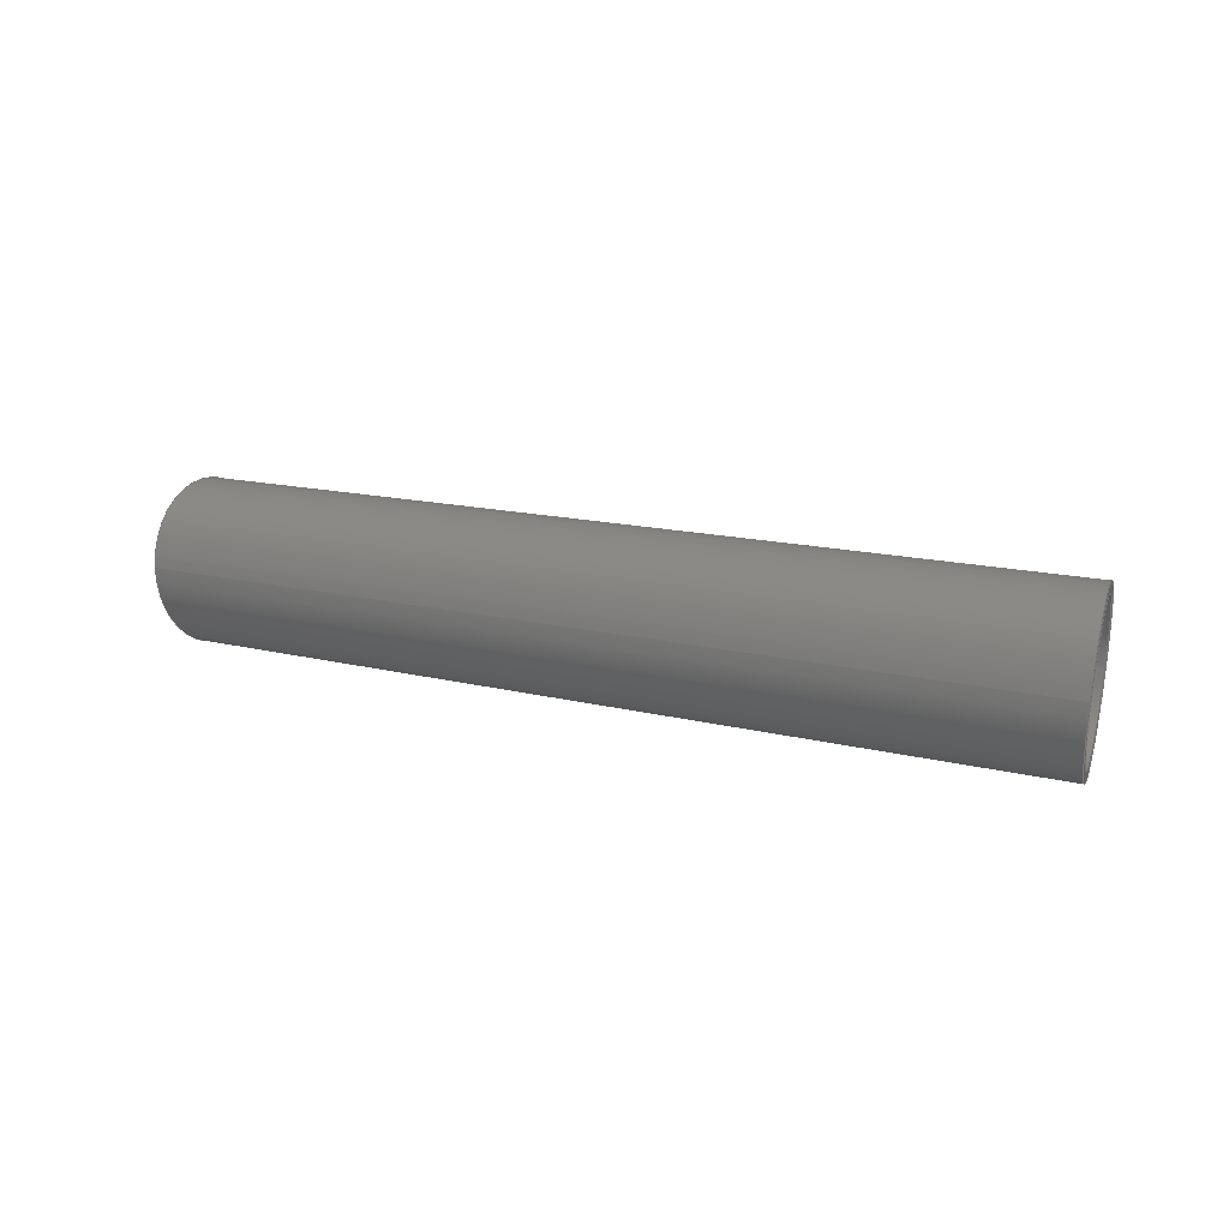
<metadata>
{"format":"step","ext":"stp","renderer":"f3d","projection":"perspective","resolution":1024,"background":"white","views":[{"elev":8.0,"azim":32.6,"up":"+Y"}]}
</metadata>
<code>
ISO-10303-21;
DATA;
#1=PRODUCT('Shape_482','','',(#313)) ;
#2=APPLICATION_CONTEXT('configuration controlled 3D design of mechanical parts and assemblies') ;
#3=PRODUCT_DEFINITION('',' ',#320,#273) ;
#4=SECURITY_CLASSIFICATION(' ',' ',#5) ;
#5=SECURITY_CLASSIFICATION_LEVEL('unclassified') ;
#6=CARTESIAN_POINT(' ',(0,0,0)) ;
#7=CARTESIAN_POINT('Axis2P3D Location',(4.983e+05,-2.612e+04,-2.601e+04)) ;
#8=CARTESIAN_POINT('Control Point',(-492.9,245,158)) ;
#9=CARTESIAN_POINT('Control Point',(-492.9,246.1,158)) ;
#10=CARTESIAN_POINT('Control Point',(-492.9,247.2,158.1)) ;
#11=CARTESIAN_POINT('Control Point',(-492.9,248.3,158.4)) ;
#12=CARTESIAN_POINT('Control Point',(-493,251.3,159.6)) ;
#13=CARTESIAN_POINT('Control Point',(-493,253.8,161.9)) ;
#14=CARTESIAN_POINT('Control Point',(-492.9,255.1,163.8)) ;
#15=CARTESIAN_POINT('Control Point',(-492.9,256.5,168)) ;
#16=CARTESIAN_POINT('Control Point',(-492.8,255.8,172.4)) ;
#17=CARTESIAN_POINT('Control Point',(-492.7,254.9,174.5)) ;
#18=CARTESIAN_POINT('Control Point',(-492.6,252.7,177.5)) ;
#19=CARTESIAN_POINT('Control Point',(-492.5,249.4,179.3)) ;
#20=CARTESIAN_POINT('Control Point',(-492.5,248,179.8)) ;
#21=CARTESIAN_POINT('Control Point',(-492.4,246.5,180)) ;
#22=CARTESIAN_POINT('Control Point',(-492.4,245,180)) ;
#23=CARTESIAN_POINT('Vertex',(-492.9,245,158)) ;
#24=CARTESIAN_POINT('Vertex',(-492.4,245,180)) ;
#25=CARTESIAN_POINT('Line Origine',(3.423e+05,-1.788e+04,-1.783e+04)) ;
#26=CARTESIAN_POINT('Vertex',(-357.6,237.9,150.9)) ;
#27=CARTESIAN_POINT('Control Point',(-351.6,237.5,172.6)) ;
#28=CARTESIAN_POINT('Control Point',(-351.5,238.6,172.6)) ;
#29=CARTESIAN_POINT('Control Point',(-351.4,239.7,172.5)) ;
#30=CARTESIAN_POINT('Control Point',(-351.4,240.7,172.2)) ;
#31=CARTESIAN_POINT('Control Point',(-351.4,243.5,171.2)) ;
#32=CARTESIAN_POINT('Control Point',(-351.7,245.9,169.2)) ;
#33=CARTESIAN_POINT('Control Point',(-352,247.1,167.6)) ;
#34=CARTESIAN_POINT('Control Point',(-353,248.9,163.8)) ;
#35=CARTESIAN_POINT('Control Point',(-354.2,248.8,159.5)) ;
#36=CARTESIAN_POINT('Control Point',(-354.8,248.2,157.3)) ;
#37=CARTESIAN_POINT('Control Point',(-356,246.1,153.9)) ;
#38=CARTESIAN_POINT('Control Point',(-356.9,242.7,151.8)) ;
#39=CARTESIAN_POINT('Control Point',(-357.2,241.2,151.2)) ;
#40=CARTESIAN_POINT('Control Point',(-357.5,239.5,150.9)) ;
#41=CARTESIAN_POINT('Control Point',(-357.6,237.9,150.9)) ;
#42=CARTESIAN_POINT('Vertex',(-351.6,237.5,172.6)) ;
#43=CARTESIAN_POINT('Line Origine',(3.423e+05,-1.788e+04,-1.781e+04)) ;
#44=CARTESIAN_POINT('Vertex',(-354,237.7,172.7)) ;
#45=CARTESIAN_POINT('Line Origine',(3.423e+05,-1.788e+04,-1.781e+04)) ;
#46=CARTESIAN_POINT('Vertex',(-492.1,245,180)) ;
#47=CARTESIAN_POINT('Line Origine',(3.423e+05,-1.788e+04,-1.781e+04)) ;
#48=CARTESIAN_POINT('Axis2P3D Location',(4.983e+05,-2.612e+04,-2.601e+04)) ;
#49=CARTESIAN_POINT('Control Point',(-492.4,245,180)) ;
#50=CARTESIAN_POINT('Control Point',(-492.4,243.9,180)) ;
#51=CARTESIAN_POINT('Control Point',(-492.4,242.8,179.9)) ;
#52=CARTESIAN_POINT('Control Point',(-492.4,241.7,179.6)) ;
#53=CARTESIAN_POINT('Control Point',(-492.4,238.7,178.4)) ;
#54=CARTESIAN_POINT('Control Point',(-492.4,236.2,176.1)) ;
#55=CARTESIAN_POINT('Control Point',(-492.4,234.9,174.2)) ;
#56=CARTESIAN_POINT('Control Point',(-492.5,233.5,170)) ;
#57=CARTESIAN_POINT('Control Point',(-492.6,234.2,165.6)) ;
#58=CARTESIAN_POINT('Control Point',(-492.6,235.1,163.5)) ;
#59=CARTESIAN_POINT('Control Point',(-492.7,237.3,160.5)) ;
#60=CARTESIAN_POINT('Control Point',(-492.8,240.6,158.7)) ;
#61=CARTESIAN_POINT('Control Point',(-492.8,242,158.2)) ;
#62=CARTESIAN_POINT('Control Point',(-492.9,243.5,158)) ;
#63=CARTESIAN_POINT('Control Point',(-492.9,245,158)) ;
#64=CARTESIAN_POINT('Control Point',(-357.6,237.9,150.9)) ;
#65=CARTESIAN_POINT('Control Point',(-357.7,236.8,150.9)) ;
#66=CARTESIAN_POINT('Control Point',(-357.8,235.7,151)) ;
#67=CARTESIAN_POINT('Control Point',(-357.8,234.7,151.3)) ;
#68=CARTESIAN_POINT('Control Point',(-357.8,231.9,152.3)) ;
#69=CARTESIAN_POINT('Control Point',(-357.5,229.5,154.3)) ;
#70=CARTESIAN_POINT('Control Point',(-357.1,228.3,155.9)) ;
#71=CARTESIAN_POINT('Control Point',(-356.2,226.5,159.7)) ;
#72=CARTESIAN_POINT('Control Point',(-355,226.6,164)) ;
#73=CARTESIAN_POINT('Control Point',(-354.3,227.2,166.2)) ;
#74=CARTESIAN_POINT('Control Point',(-353.2,229.3,169.6)) ;
#75=CARTESIAN_POINT('Control Point',(-352.3,232.7,171.7)) ;
#76=CARTESIAN_POINT('Control Point',(-352,234.2,172.3)) ;
#77=CARTESIAN_POINT('Control Point',(-351.7,235.9,172.6)) ;
#78=CARTESIAN_POINT('Control Point',(-351.6,237.5,172.6)) ;
#79=CARTESIAN_POINT('Axis2P3D Location',(4.983e+05,-2.612e+04,-2.601e+04)) ;
#80=CARTESIAN_POINT('Line Origine',(3.423e+05,-1.788e+04,-1.781e+04)) ;
#81=CARTESIAN_POINT('Vertex',(-492,245,181.5)) ;
#82=CARTESIAN_POINT('Vertex',(-492.4,245,181.5)) ;
#83=CARTESIAN_POINT('Line Origine',(3.423e+05,-1.788e+04,-1.781e+04)) ;
#84=CARTESIAN_POINT('Vertex',(-353.9,237.7,174.2)) ;
#85=CARTESIAN_POINT('Line Origine',(3.423e+05,-1.788e+04,-1.781e+04)) ;
#86=CARTESIAN_POINT('Vertex',(-351.1,237.5,174.1)) ;
#87=CARTESIAN_POINT('Control Point',(-351.1,237.5,174.1)) ;
#88=CARTESIAN_POINT('Control Point',(-350.9,239.7,174.1)) ;
#89=CARTESIAN_POINT('Control Point',(-350.9,241.8,173.6)) ;
#90=CARTESIAN_POINT('Control Point',(-350.9,243.8,172.7)) ;
#91=CARTESIAN_POINT('Control Point',(-351.3,247.4,170)) ;
#92=CARTESIAN_POINT('Control Point',(-352.2,249.6,166.2)) ;
#93=CARTESIAN_POINT('Control Point',(-352.8,250.2,164.1)) ;
#94=CARTESIAN_POINT('Control Point',(-354,250.5,159.6)) ;
#95=CARTESIAN_POINT('Control Point',(-355.3,248.8,155.4)) ;
#96=CARTESIAN_POINT('Control Point',(-356,247.5,153.5)) ;
#97=CARTESIAN_POINT('Control Point',(-356.9,244.8,151.1)) ;
#98=CARTESIAN_POINT('Control Point',(-357.6,241.5,149.9)) ;
#99=CARTESIAN_POINT('Control Point',(-357.8,240.3,149.6)) ;
#100=CARTESIAN_POINT('Control Point',(-357.9,239.1,149.4)) ;
#101=CARTESIAN_POINT('Control Point',(-358,237.9,149.4)) ;
#102=CARTESIAN_POINT('Vertex',(-358,237.9,149.4)) ;
#103=CARTESIAN_POINT('Line Origine',(3.423e+05,-1.788e+04,-1.784e+04)) ;
#104=CARTESIAN_POINT('Vertex',(-492.9,245,156.5)) ;
#105=CARTESIAN_POINT('Control Point',(-492.9,245,156.5)) ;
#106=CARTESIAN_POINT('Control Point',(-492.9,246.2,156.5)) ;
#107=CARTESIAN_POINT('Control Point',(-493,247.3,156.6)) ;
#108=CARTESIAN_POINT('Control Point',(-493,248.5,156.9)) ;
#109=CARTESIAN_POINT('Control Point',(-493,251.8,158.1)) ;
#110=CARTESIAN_POINT('Control Point',(-493,254.5,160.4)) ;
#111=CARTESIAN_POINT('Control Point',(-493,256,162.3)) ;
#112=CARTESIAN_POINT('Control Point',(-492.9,257.8,166.7)) ;
#113=CARTESIAN_POINT('Control Point',(-492.8,257.6,171.4)) ;
#114=CARTESIAN_POINT('Control Point',(-492.7,257,173.7)) ;
#115=CARTESIAN_POINT('Control Point',(-492.6,254.7,177.6)) ;
#116=CARTESIAN_POINT('Control Point',(-492.5,251.1,180.2)) ;
#117=CARTESIAN_POINT('Control Point',(-492.5,249.1,181.1)) ;
#118=CARTESIAN_POINT('Control Point',(-492.4,247.1,181.5)) ;
#119=CARTESIAN_POINT('Control Point',(-492.4,245,181.5)) ;
#120=CARTESIAN_POINT('Axis2P3D Location',(4.983e+05,-2.612e+04,-2.601e+04)) ;
#121=CARTESIAN_POINT('Control Point',(-358,237.9,149.4)) ;
#122=CARTESIAN_POINT('Control Point',(-358.2,235.7,149.4)) ;
#123=CARTESIAN_POINT('Control Point',(-358.3,233.6,149.9)) ;
#124=CARTESIAN_POINT('Control Point',(-358.2,231.6,150.8)) ;
#125=CARTESIAN_POINT('Control Point',(-357.8,228,153.5)) ;
#126=CARTESIAN_POINT('Control Point',(-357,225.8,157.3)) ;
#127=CARTESIAN_POINT('Control Point',(-356.4,225.2,159.5)) ;
#128=CARTESIAN_POINT('Control Point',(-355.2,224.9,164)) ;
#129=CARTESIAN_POINT('Control Point',(-353.9,226.6,168.1)) ;
#130=CARTESIAN_POINT('Control Point',(-353.2,227.9,170.1)) ;
#131=CARTESIAN_POINT('Control Point',(-352.3,230.6,172.4)) ;
#132=CARTESIAN_POINT('Control Point',(-351.6,233.9,173.7)) ;
#133=CARTESIAN_POINT('Control Point',(-351.4,235.1,173.9)) ;
#134=CARTESIAN_POINT('Control Point',(-351.3,236.3,174.1)) ;
#135=CARTESIAN_POINT('Control Point',(-351.1,237.5,174.1)) ;
#136=CARTESIAN_POINT('Control Point',(-492.4,245,181.5)) ;
#137=CARTESIAN_POINT('Control Point',(-492.4,243.8,181.5)) ;
#138=CARTESIAN_POINT('Control Point',(-492.4,242.7,181.4)) ;
#139=CARTESIAN_POINT('Control Point',(-492.3,241.5,181.1)) ;
#140=CARTESIAN_POINT('Control Point',(-492.3,238.2,179.9)) ;
#141=CARTESIAN_POINT('Control Point',(-492.3,235.5,177.6)) ;
#142=CARTESIAN_POINT('Control Point',(-492.3,234,175.7)) ;
#143=CARTESIAN_POINT('Control Point',(-492.4,232.2,171.3)) ;
#144=CARTESIAN_POINT('Control Point',(-492.5,232.4,166.6)) ;
#145=CARTESIAN_POINT('Control Point',(-492.6,233,164.3)) ;
#146=CARTESIAN_POINT('Control Point',(-492.7,235.3,160.4)) ;
#147=CARTESIAN_POINT('Control Point',(-492.8,238.9,157.8)) ;
#148=CARTESIAN_POINT('Control Point',(-492.9,240.9,156.9)) ;
#149=CARTESIAN_POINT('Control Point',(-492.9,242.9,156.5)) ;
#150=CARTESIAN_POINT('Control Point',(-492.9,245,156.5)) ;
#151=CARTESIAN_POINT('Axis2P3D Location',(-492.7,245,169)) ;
#152=CARTESIAN_POINT('Axis2P3D Location',(-354.6,237.7,161.8)) ;
#153=DIRECTION('Axis2P3D Direction',(-0.9972,0.05272,0.05234)) ;
#154=DIRECTION('Axis2P3D XDirection',(0.05226,-0.002763,0.9986)) ;
#155=DIRECTION('Vector Direction',(-0.9972,0.05272,0.05234)) ;
#156=DIRECTION('Vector Direction',(-0.9972,0.05272,0.05234)) ;
#157=DIRECTION('Vector Direction',(-0.9972,0.05272,0.05234)) ;
#158=DIRECTION('Vector Direction',(-0.9972,0.05272,0.05234)) ;
#159=DIRECTION('Axis2P3D Direction',(-0.9972,0.05272,0.05234)) ;
#160=DIRECTION('Axis2P3D XDirection',(-0.05226,0.002763,-0.9986)) ;
#161=DIRECTION('Axis2P3D Direction',(-0.9972,0.05272,0.05234)) ;
#162=DIRECTION('Axis2P3D XDirection',(0.05226,-0.002763,0.9986)) ;
#163=DIRECTION('Vector Direction',(-0.9972,0.05272,0.05234)) ;
#164=DIRECTION('Vector Direction',(-0.9972,0.05272,0.05234)) ;
#165=DIRECTION('Vector Direction',(-0.9972,0.05272,0.05234)) ;
#166=DIRECTION('Vector Direction',(-0.9972,0.05272,0.05234)) ;
#167=DIRECTION('Axis2P3D Direction',(-0.9972,0.05272,0.05234)) ;
#168=DIRECTION('Axis2P3D XDirection',(-0.05226,0.002763,-0.9986)) ;
#169=DIRECTION('Axis2P3D Direction',(-0.9996,-0.01538,0.02165)) ;
#170=DIRECTION('Axis2P3D XDirection',(0.02606,-0.4115,0.9111)) ;
#171=DIRECTION('Axis2P3D Direction',(0.9589,-0.09086,-0.2688)) ;
#172=DIRECTION('Axis2P3D XDirection',(0.04247,0.9826,-0.1806)) ;
#173=AXIS2_PLACEMENT_3D(' ',#6,$,$) ;
#174=AXIS2_PLACEMENT_3D('Cylinder Axis2P3D',#7,#153,#154) ;
#175=AXIS2_PLACEMENT_3D('Cylinder Axis2P3D',#48,#159,#160) ;
#176=AXIS2_PLACEMENT_3D('Cylinder Axis2P3D',#79,#161,#162) ;
#177=AXIS2_PLACEMENT_3D('Cylinder Axis2P3D',#120,#167,#168) ;
#178=AXIS2_PLACEMENT_3D('Plane Axis2P3D',#151,#169,#170) ;
#179=AXIS2_PLACEMENT_3D('Plane Axis2P3D',#152,#171,#172) ;
#180=PRODUCT_DEFINITION_SHAPE(' ',' ',#3) ;
#181=APPROVAL_PERSON_ORGANIZATION(#182,#185,#187) ;
#182=PERSON_AND_ORGANIZATION(#183,#184) ;
#183=PERSON(' ',' ',' ',$,$,$) ;
#184=ORGANIZATION(' ',' ',' ') ;
#185=APPROVAL(#186,' ') ;
#186=APPROVAL_STATUS('not_yet_approved') ;
#187=APPROVAL_ROLE('APPROVER') ;
#188=DATE_AND_TIME(#253,#189) ;
#189=LOCAL_TIME(17,30,10,#190) ;
#190=COORDINATED_UNIVERSAL_TIME_OFFSET(0,0,.AHEAD.) ;
#191=ORIENTED_EDGE('',*,*,#274,.F.) ;
#192=ORIENTED_EDGE('',*,*,#275,.F.) ;
#193=ORIENTED_EDGE('',*,*,#276,.F.) ;
#194=ORIENTED_EDGE('',*,*,#277,.F.) ;
#195=ORIENTED_EDGE('',*,*,#278,.T.) ;
#196=ORIENTED_EDGE('',*,*,#279,.T.) ;
#197=ORIENTED_EDGE('',*,*,#280,.F.) ;
#198=ORIENTED_EDGE('',*,*,#279,.F.) ;
#199=ORIENTED_EDGE('',*,*,#278,.F.) ;
#200=ORIENTED_EDGE('',*,*,#277,.T.) ;
#201=ORIENTED_EDGE('',*,*,#281,.F.) ;
#202=ORIENTED_EDGE('',*,*,#275,.T.) ;
#203=ORIENTED_EDGE('',*,*,#282,.F.) ;
#204=ORIENTED_EDGE('',*,*,#283,.F.) ;
#205=ORIENTED_EDGE('',*,*,#284,.T.) ;
#206=ORIENTED_EDGE('',*,*,#285,.T.) ;
#207=ORIENTED_EDGE('',*,*,#286,.T.) ;
#208=ORIENTED_EDGE('',*,*,#287,.T.) ;
#209=ORIENTED_EDGE('',*,*,#286,.F.) ;
#210=ORIENTED_EDGE('',*,*,#288,.T.) ;
#211=ORIENTED_EDGE('',*,*,#284,.F.) ;
#212=ORIENTED_EDGE('',*,*,#283,.T.) ;
#213=ORIENTED_EDGE('',*,*,#282,.T.) ;
#214=ORIENTED_EDGE('',*,*,#289,.T.) ;
#215=ORIENTED_EDGE('',*,*,#287,.F.) ;
#216=ORIENTED_EDGE('',*,*,#289,.F.) ;
#217=ORIENTED_EDGE('',*,*,#274,.T.) ;
#218=ORIENTED_EDGE('',*,*,#280,.T.) ;
#219=ORIENTED_EDGE('',*,*,#288,.F.) ;
#220=ORIENTED_EDGE('',*,*,#285,.F.) ;
#221=ORIENTED_EDGE('',*,*,#281,.T.) ;
#222=ORIENTED_EDGE('',*,*,#276,.T.) ;
#223=FACE_BOUND('',#295,.T.) ;
#224=FACE_BOUND('',#297,.T.) ;
#225=CLOSED_SHELL('Closed Shell',(#236,#237,#238,#239,#240,#241)) ;
#226=VECTOR('Line Direction',#155,1) ;
#227=VECTOR('Line Direction',#156,1) ;
#228=VECTOR('Line Direction',#157,1) ;
#229=VECTOR('Line Direction',#158,1) ;
#230=VECTOR('Line Direction',#163,1) ;
#231=VECTOR('Line Direction',#164,1) ;
#232=VECTOR('Line Direction',#165,1) ;
#233=VECTOR('Line Direction',#166,1) ;
#234=ADVANCED_BREP_SHAPE_REPRESENTATION('NONE',(#252),#338) ;
#235=SHAPE_REPRESENTATION(' ',(#173),#338) ;
#236=ADVANCED_FACE('Corps principal',(#298),#269,.F.) ;
#237=ADVANCED_FACE('Corps principal',(#299),#270,.F.) ;
#238=ADVANCED_FACE('Corps principal',(#300),#271,.T.) ;
#239=ADVANCED_FACE('Corps principal',(#301),#272,.T.) ;
#240=ADVANCED_FACE('Corps principal',(#302,#223),#315,.T.) ;
#241=ADVANCED_FACE('Corps principal',(#303,#224),#316,.T.) ;
#242=APPLICATION_PROTOCOL_DEFINITION('international standard','config_control_design',1994,#2) ;
#243=APPROVAL_DATE_TIME(#188,#185) ;
#244=B_SPLINE_CURVE_WITH_KNOTS('',5,(#8,#9,#10,#11,#12,#13,#14,#15,#16,#17,#18,#19,#20,#21,#22),.UNSPECIFIED.,.F.,.U.,(6,3,3,3,6),(0,7.694,23.07,38.39,48.94),.UNSPECIFIED.) ;
#245=B_SPLINE_CURVE_WITH_KNOTS('',5,(#27,#28,#29,#30,#31,#32,#33,#34,#35,#36,#37,#38,#39,#40,#41),.UNSPECIFIED.,.F.,.U.,(6,3,3,3,6),(0,7.497,21.25,37.72,49.5),.UNSPECIFIED.) ;
#246=B_SPLINE_CURVE_WITH_KNOTS('',5,(#49,#50,#51,#52,#53,#54,#55,#56,#57,#58,#59,#60,#61,#62,#63),.UNSPECIFIED.,.F.,.U.,(6,3,3,3,6),(0,7.694,23.07,38.39,48.94),.UNSPECIFIED.) ;
#247=B_SPLINE_CURVE_WITH_KNOTS('',5,(#64,#65,#66,#67,#68,#69,#70,#71,#72,#73,#74,#75,#76,#77,#78),.UNSPECIFIED.,.F.,.U.,(6,3,3,3,6),(0,7.497,21.25,37.72,49.5),.UNSPECIFIED.) ;
#248=B_SPLINE_CURVE_WITH_KNOTS('',5,(#87,#88,#89,#90,#91,#92,#93,#94,#95,#96,#97,#98,#99,#100,#101),.UNSPECIFIED.,.F.,.U.,(6,3,3,3,6),(0,15.24,30.95,47.59,56.25),.UNSPECIFIED.) ;
#249=B_SPLINE_CURVE_WITH_KNOTS('',5,(#105,#106,#107,#108,#109,#110,#111,#112,#113,#114,#115,#116,#117,#118,#119),.UNSPECIFIED.,.F.,.U.,(6,3,3,3,6),(0,8.2,24.59,40.92,55.61),.UNSPECIFIED.) ;
#250=B_SPLINE_CURVE_WITH_KNOTS('',5,(#121,#122,#123,#124,#125,#126,#127,#128,#129,#130,#131,#132,#133,#134,#135),.UNSPECIFIED.,.F.,.U.,(6,3,3,3,6),(0,15.24,30.95,47.59,56.25),.UNSPECIFIED.) ;
#251=B_SPLINE_CURVE_WITH_KNOTS('',5,(#136,#137,#138,#139,#140,#141,#142,#143,#144,#145,#146,#147,#148,#149,#150),.UNSPECIFIED.,.F.,.U.,(6,3,3,3,6),(0,8.2,24.59,40.92,55.61),.UNSPECIFIED.) ;
#252=MANIFOLD_SOLID_BREP('Corps principal',#225) ;
#253=CALENDAR_DATE(2023,17,2) ;
#254=CC_DESIGN_APPROVAL(#185,(#4,#320,#3)) ;
#255=CC_DESIGN_DATE_AND_TIME_ASSIGNMENT(#188,#257,(#4)) ;
#256=CC_DESIGN_DATE_AND_TIME_ASSIGNMENT(#188,#258,(#3)) ;
#257=DATE_TIME_ROLE('classification_date') ;
#258=DATE_TIME_ROLE('creation_date') ;
#259=CC_DESIGN_PERSON_AND_ORGANIZATION_ASSIGNMENT(#182,#263,(#4)) ;
#260=CC_DESIGN_PERSON_AND_ORGANIZATION_ASSIGNMENT(#182,#264,(#320)) ;
#261=CC_DESIGN_PERSON_AND_ORGANIZATION_ASSIGNMENT(#182,#265,(#320,#3)) ;
#262=CC_DESIGN_PERSON_AND_ORGANIZATION_ASSIGNMENT(#182,#266,(#1)) ;
#263=PERSON_AND_ORGANIZATION_ROLE('classification_officer') ;
#264=PERSON_AND_ORGANIZATION_ROLE('design_supplier') ;
#265=PERSON_AND_ORGANIZATION_ROLE('creator') ;
#266=PERSON_AND_ORGANIZATION_ROLE('design_owner') ;
#267=CC_DESIGN_SECURITY_CLASSIFICATION(#4,(#320)) ;
#268=SHAPE_REPRESENTATION_RELATIONSHIP(' ',' ',#235,#234) ;
#269=CYLINDRICAL_SURFACE('generated cylinder',#174,11) ;
#270=CYLINDRICAL_SURFACE('generated cylinder',#175,11) ;
#271=CYLINDRICAL_SURFACE('generated cylinder',#176,12.5) ;
#272=CYLINDRICAL_SURFACE('generated cylinder',#177,12.5) ;
#273=DESIGN_CONTEXT(' ',#2,'design') ;
#274=EDGE_CURVE('',#323,#324,#244,.T.) ;
#275=EDGE_CURVE('',#325,#323,#305,.T.) ;
#276=EDGE_CURVE('',#326,#325,#245,.T.) ;
#277=EDGE_CURVE('',#327,#326,#306,.F.) ;
#278=EDGE_CURVE('',#327,#328,#307,.T.) ;
#279=EDGE_CURVE('',#328,#324,#308,.T.) ;
#280=EDGE_CURVE('',#324,#323,#246,.T.) ;
#281=EDGE_CURVE('',#325,#326,#247,.T.) ;
#282=EDGE_CURVE('',#329,#330,#309,.T.) ;
#283=EDGE_CURVE('',#331,#329,#310,.T.) ;
#284=EDGE_CURVE('',#331,#332,#311,.F.) ;
#285=EDGE_CURVE('',#332,#333,#248,.T.) ;
#286=EDGE_CURVE('',#333,#334,#312,.T.) ;
#287=EDGE_CURVE('',#334,#330,#249,.T.) ;
#288=EDGE_CURVE('',#333,#332,#250,.T.) ;
#289=EDGE_CURVE('',#330,#334,#251,.T.) ;
#290=EDGE_LOOP('',(#191,#192,#193,#194,#195,#196)) ;
#291=EDGE_LOOP('',(#197,#198,#199,#200,#201,#202)) ;
#292=EDGE_LOOP('',(#203,#204,#205,#206,#207,#208)) ;
#293=EDGE_LOOP('',(#209,#210,#211,#212,#213,#214)) ;
#294=EDGE_LOOP('',(#215,#216)) ;
#295=EDGE_LOOP('',(#217,#218)) ;
#296=EDGE_LOOP('',(#219,#220)) ;
#297=EDGE_LOOP('',(#221,#222)) ;
#298=FACE_OUTER_BOUND('',#290,.T.) ;
#299=FACE_OUTER_BOUND('',#291,.T.) ;
#300=FACE_OUTER_BOUND('',#292,.T.) ;
#301=FACE_OUTER_BOUND('',#293,.T.) ;
#302=FACE_OUTER_BOUND('',#294,.T.) ;
#303=FACE_OUTER_BOUND('',#296,.T.) ;
#304=UNCERTAINTY_MEASURE_WITH_UNIT(LENGTH_MEASURE(0.005),#335,'distance_accuracy_value','CONFUSED CURVE UNCERTAINTY') ;
#305=LINE('Line',#25,#226) ;
#306=LINE('Line',#43,#227) ;
#307=LINE('Line',#45,#228) ;
#308=LINE('Line',#47,#229) ;
#309=LINE('Line',#80,#230) ;
#310=LINE('Line',#83,#231) ;
#311=LINE('Line',#85,#232) ;
#312=LINE('Line',#103,#233) ;
#313=MECHANICAL_CONTEXT(' ',#2,'mechanical') ;
#314=PERSONAL_ADDRESS(' ',' ',' ',' ',' ',' ',' ',' ',' ',' ',' ',' ',(#183),' ') ;
#315=PLANE('Plane',#178) ;
#316=PLANE('Plane',#179) ;
#317=PLANE_ANGLE_MEASURE_WITH_UNIT(PLANE_ANGLE_MEASURE(0.01745),#336) ;
#318=PRODUCT_CATEGORY('part',$) ;
#319=PRODUCT_CATEGORY_RELATIONSHIP(' ',' ',#318,#321) ;
#320=PRODUCT_DEFINITION_FORMATION_WITH_SPECIFIED_SOURCE('',' ',#1,.NOT_KNOWN.) ;
#321=PRODUCT_RELATED_PRODUCT_CATEGORY('detail',$,(#1)) ;
#322=SHAPE_DEFINITION_REPRESENTATION(#180,#235) ;
#323=VERTEX_POINT('',#23) ;
#324=VERTEX_POINT('',#24) ;
#325=VERTEX_POINT('',#26) ;
#326=VERTEX_POINT('',#42) ;
#327=VERTEX_POINT('',#44) ;
#328=VERTEX_POINT('',#46) ;
#329=VERTEX_POINT('',#81) ;
#330=VERTEX_POINT('',#82) ;
#331=VERTEX_POINT('',#84) ;
#332=VERTEX_POINT('',#86) ;
#333=VERTEX_POINT('',#102) ;
#334=VERTEX_POINT('',#104) ;
#335=(LENGTH_UNIT()NAMED_UNIT(*)SI_UNIT(.MILLI.,.METRE.)) ;
#336=(NAMED_UNIT(*)PLANE_ANGLE_UNIT()SI_UNIT($,.RADIAN.)) ;
#337=(NAMED_UNIT(*)SI_UNIT($,.STERADIAN.)SOLID_ANGLE_UNIT()) ;
#338=(GEOMETRIC_REPRESENTATION_CONTEXT(3)GLOBAL_UNCERTAINTY_ASSIGNED_CONTEXT((#304))GLOBAL_UNIT_ASSIGNED_CONTEXT((#335,#336,#337))REPRESENTATION_CONTEXT(' ',' ')) ;
ENDSEC;
END-ISO-10303-21;

</code>
